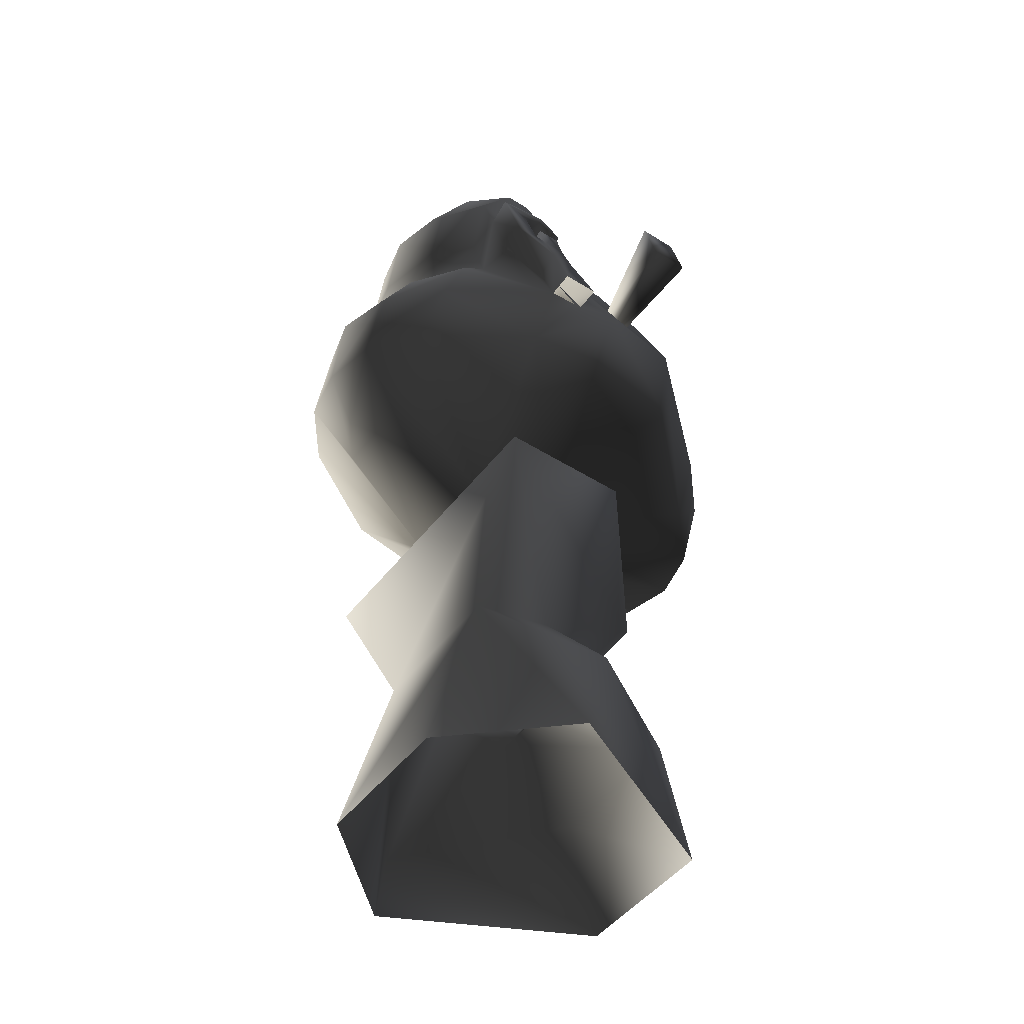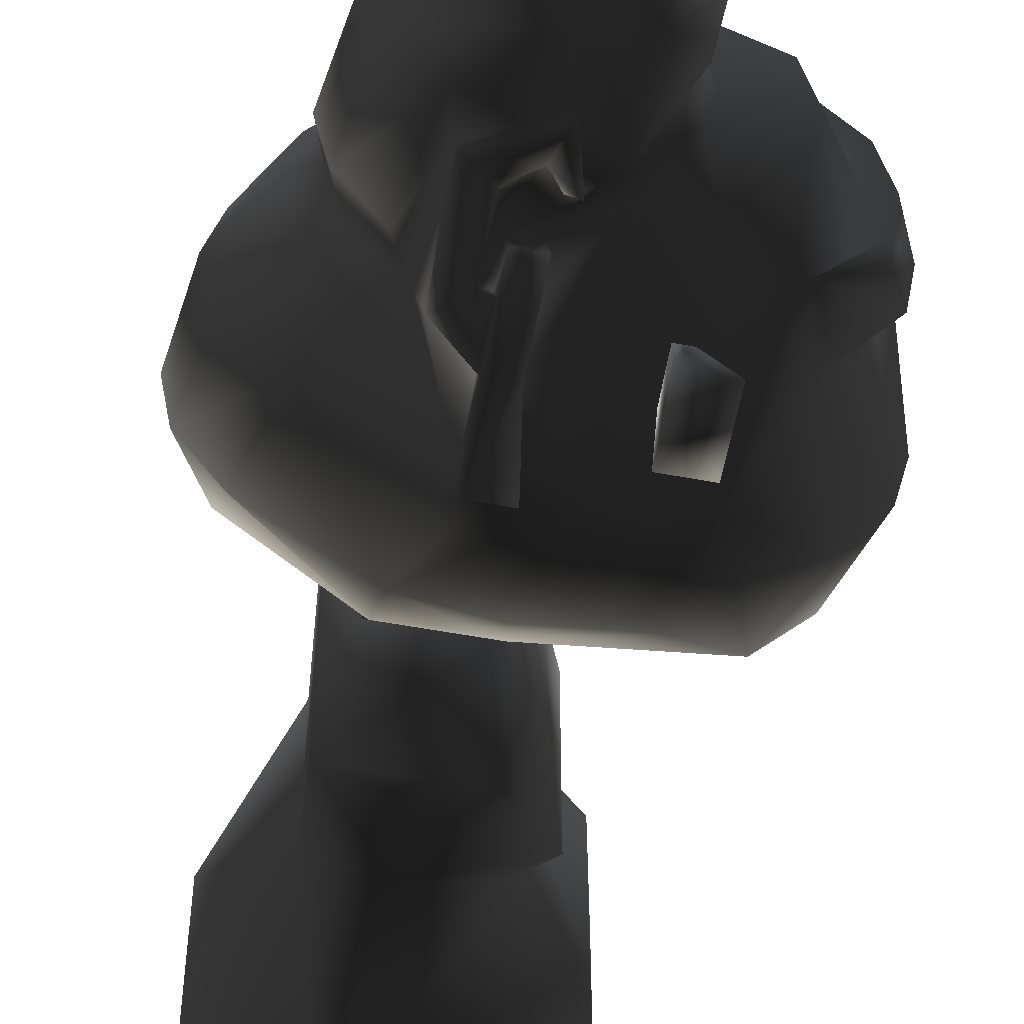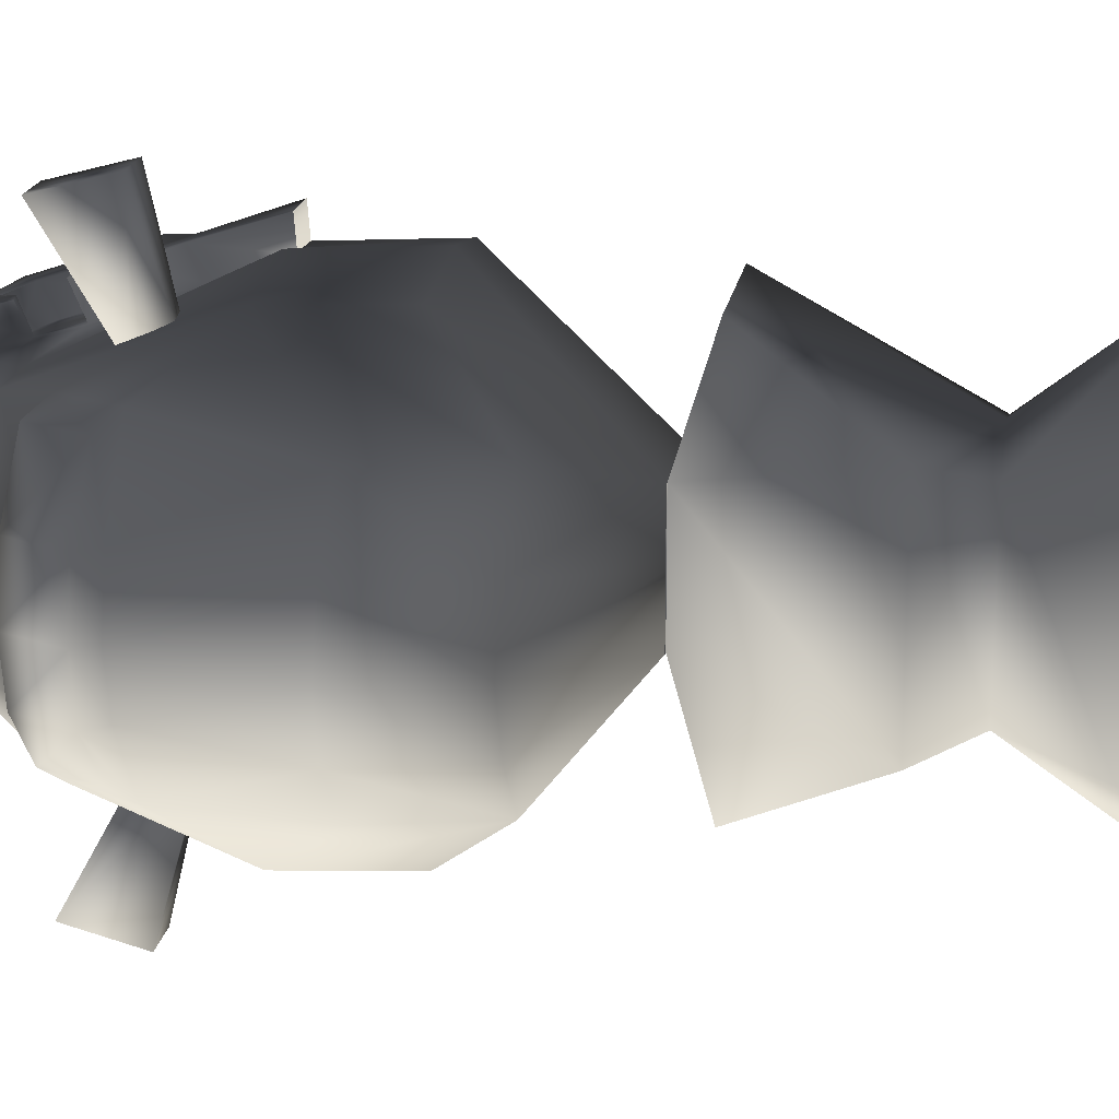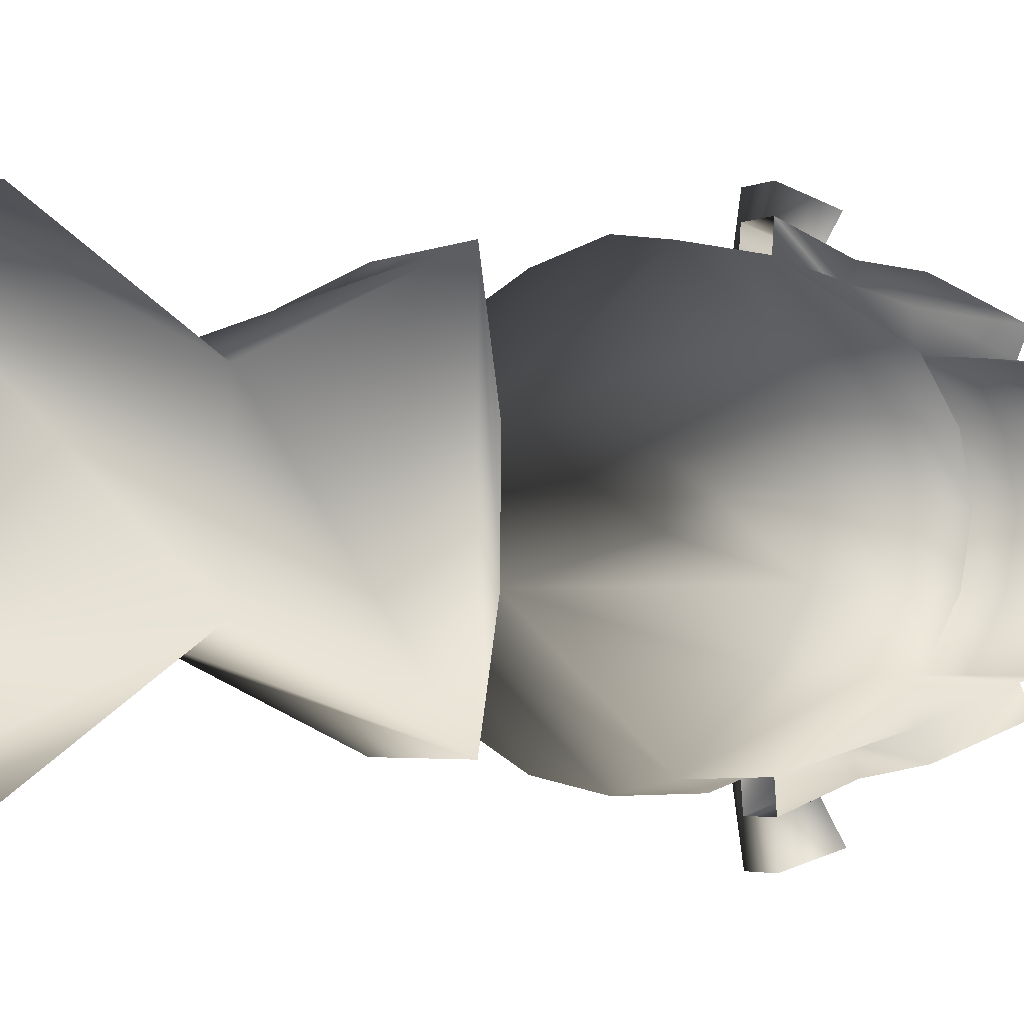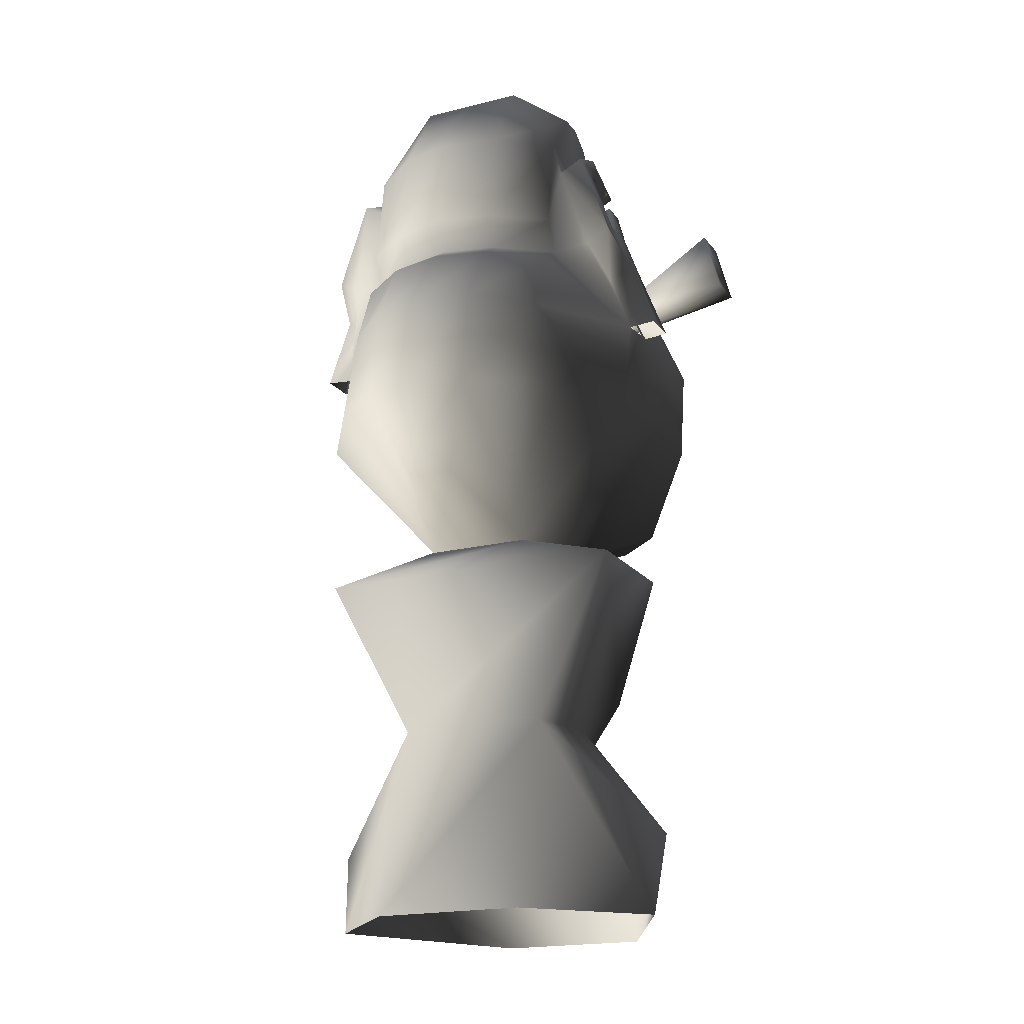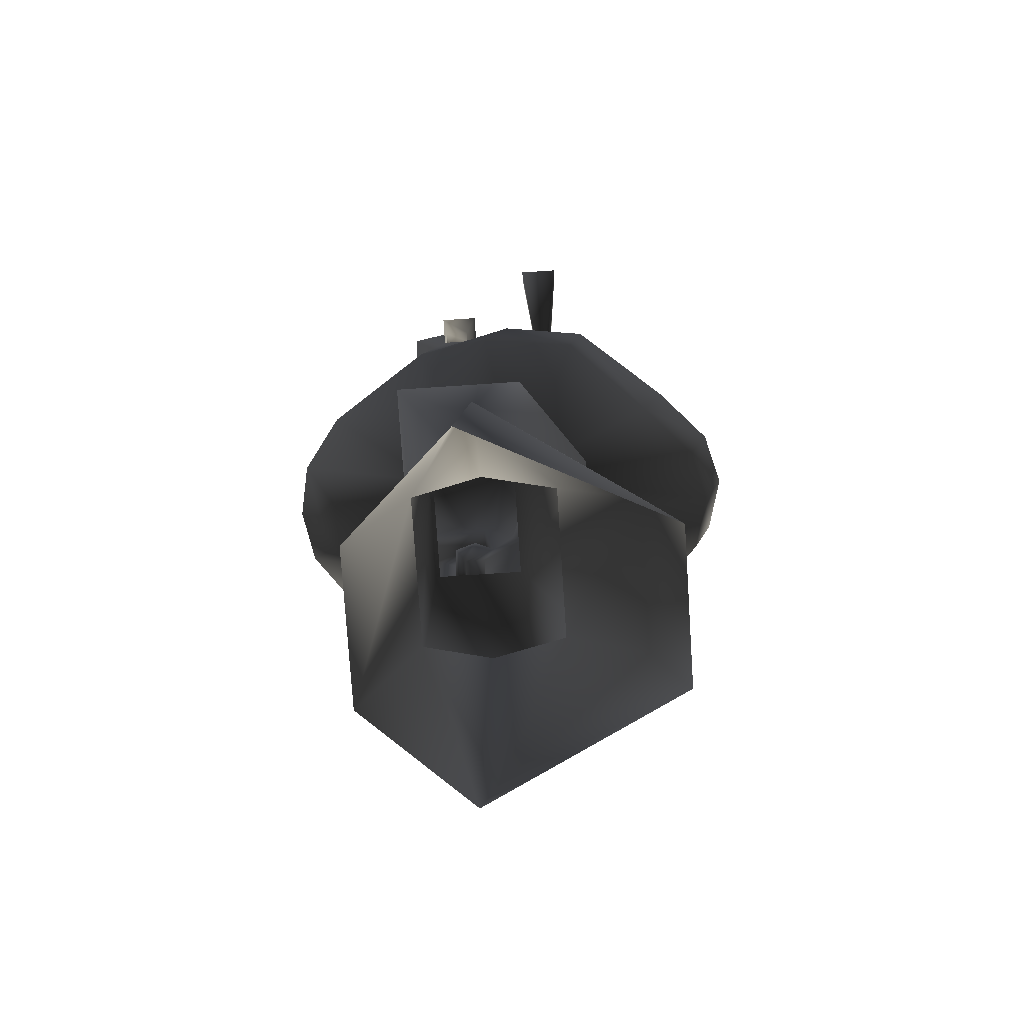
<metadata>
{"format":"obj","ext":"obj","renderer":"f3d","projection":"perspective","resolution":1024,"background":"white","views":[{"elev":-47.4,"azim":144.5,"up":"+Y"},{"elev":-50.4,"azim":168.1,"up":"+Z"},{"elev":18.1,"azim":-81.1,"up":"+Z"},{"elev":-3.3,"azim":56.5,"up":"+Z"},{"elev":-18.9,"azim":115.6,"up":"+Y"},{"elev":-78.1,"azim":-176.2,"up":"+Y"}]}
</metadata>
<code>
o 1729
v -33 120 -45
v -33 120 45
v 3 192 26
v 3 192 -26
v -3 176 -78
v 60 176 -78
v 18 96 -45
v -18 96 -37
v -18 96 37
v 18 96 45
v 60 176 78
v -3 176 78
v 48 192 26
v 48 192 -26
v 52 96 37
v 52 96 -37
v 18 40 90
v 26 0 86
v 78 0 37
v 78 0 -37
v 26 0 -86
v 18 40 -90
v -56 60 -37
v -56 60 37
v -71 0 -37
v -71 0 37
v -88 336 0
v -81 336 26
v -88 344 26
v -93 344 0
v -81 336 -26
v -112 272 0
v -105 272 26
v -81 272 52
v -57 336 59
v -63 344 52
v -75 368 26
v -81 368 0
v -75 368 -26
v -88 344 -26
v -57 336 -59
v -105 272 -26
v -93 224 -26
v -100 225 0
v -93 224 26
v -69 224 52
v -39 304 85
v -45 360 59
v -51 368 52
v -69 360 26
v -75 360 0
v -69 360 -26
v -51 368 -52
v -63 344 -52
v -45 360 -59
v -39 304 -85
v -81 272 -52
v -69 224 -52
v 1 192 -26
v 1 192 0
v 1 192 26
v -32 256 85
v 15 256 91
v 3 304 91
v 3 384 52
v -20 384 52
v -45 392 26
v -51 392 0
v -45 392 -26
v -27 342 119
v -8 342 119
v -8 372 111
v -27 372 111
v -20 344 59
v -20 328 65
v -15 328 65
v -15 344 59
v -15 392 26
v 24 305 85
v 51 256 85
v 39 304 85
v 100 256 52
v 88 304 52
v 75 336 52
v 63 344 52
v 58 348 69
v 39 333 74
v 39 305 98
v 39 339 86
v 21 305 98
v 27 339 86
v 21 304 85
v 27 333 74
v 27 361 78
v 27 355 66
v 46 192 26
v 119 256 26
v 112 304 26
v 94 336 26
v 82 344 26
v 88 360 26
v 70 360 52
v 58 393 54
v 58 399 66
v 58 354 81
v 124 256 0
v 101 215 11
v 110 227 0
v 119 256 -26
v 112 304 -26
v 119 304 0
v 100 336 0
v 88 344 0
v 94 360 0
v 88 408 0
v 82 408 26
v 63 408 52
v 27 407 49
v 27 414 60
v 45 391 68
v 45 361 78
v 39 361 78
v 27 376 74
v 27 370 60
v 21 385 57
v 9 392 52
v -2 408 26
v -20 392 0
v 101 215 -11
v 46 192 -26
v 100 256 -52
v 88 304 -52
v 75 336 -52
v 94 336 -26
v 82 344 -26
v 88 360 -26
v 82 408 -26
v 58 448 0
v 58 448 26
v 45 432 52
v 33 432 52
v 21 424 52
v 21 391 68
v 27 392 68
v 33 399 66
v 33 393 54
v 45 385 56
v 45 355 66
v 39 355 66
v 39 370 60
v 39 376 74
v -8 408 0
v -15 392 -26
v -8 424 39
v -15 424 0
v -8 424 -39
v -2 408 -26
v 3 384 -52
v -20 384 -52
v 3 304 -91
v -32 256 -85
v 3 432 39
v -2 432 0
v 3 432 -39
v 9 392 -52
v 21 385 -56
v 27 370 -60
v 27 355 -66
v 27 333 -74
v 24 305 -85
v 51 256 -85
v 15 256 -91
v 15 448 26
v 9 448 0
v 15 448 -26
v 21 424 -52
v 27 407 -49
v 21 391 -68
v 27 392 -68
v 33 399 -66
v 33 393 -54
v 39 370 -60
v 39 376 -74
v 27 376 -74
v 27 361 -78
v 27 339 -86
v 21 305 -98
v 21 304 -85
v 58 448 -26
v 33 432 -52
v 45 432 -52
v 63 408 -52
v 58 393 -54
v 58 399 -66
v 27 414 -60
v -27 372 -111
v -8 372 -111
v -8 342 -119
v -27 342 -119
v -20 328 -65
v -20 344 -59
v -15 344 -59
v -15 328 -65
v 39 304 -85
v 58 348 -69
v 63 344 -52
v 58 354 -81
v 45 361 -78
v 45 391 -68
v 39 339 -86
v 39 361 -78
v 39 355 -66
v 45 355 -66
v 45 385 -56
v 39 333 -74
v 39 305 -98
v 70 360 -52
f 1 2 3
f 1 3 4
f 1 4 5
f 1 5 6
f 1 6 7
f 1 7 8
f 1 8 2
f 2 8 9
f 2 9 10
f 2 10 11
f 2 11 12
f 2 12 3
f 3 12 13
f 13 12 11
f 13 11 14
f 14 11 6
f 14 6 4
f 4 6 5
f 15 16 6
f 15 6 11
f 15 11 10
f 15 10 17
f 15 17 18
f 15 18 19
f 15 19 16
f 16 19 20
f 16 20 21
f 16 21 22
f 16 22 7
f 16 7 6
f 9 8 23
f 9 23 24
f 9 24 17
f 9 17 10
f 25 26 24
f 25 24 23
f 25 23 22
f 25 22 21
f 8 7 22
f 8 22 23
f 26 18 17
f 26 17 24
f 27 28 29
f 27 29 30
f 27 30 31
f 27 31 32
f 27 32 33
f 27 33 28
f 28 33 34
f 28 34 35
f 28 35 36
f 28 36 29
f 29 36 37
f 29 37 38
f 29 38 30
f 30 38 39
f 30 39 40
f 30 40 31
f 31 40 41
f 31 41 42
f 31 42 32
f 32 42 43
f 32 43 44
f 32 44 33
f 33 44 45
f 33 45 34
f 34 45 46
f 34 46 47
f 34 47 35
f 35 47 48
f 35 48 36
f 36 48 49
f 36 49 37
f 37 49 48
f 37 48 50
f 37 50 38
f 38 50 51
f 38 51 39
f 39 51 52
f 39 52 53
f 39 53 40
f 40 53 54
f 40 54 41
f 41 54 53
f 41 53 55
f 41 55 56
f 41 56 57
f 41 57 42
f 42 57 58
f 42 58 43
f 43 58 59
f 43 59 44
f 44 59 60
f 44 60 45
f 45 60 61
f 45 61 46
f 46 61 62
f 46 62 47
f 47 62 63
f 47 63 64
f 47 64 65
f 47 65 66
f 47 66 48
f 48 66 50
f 50 66 67
f 50 67 51
f 51 67 68
f 51 68 52
f 52 68 69
f 52 69 55
f 52 55 53
f 70 71 72
f 70 72 73
f 70 73 74
f 70 74 75
f 70 75 71
f 71 75 76
f 71 76 72
f 72 76 77
f 72 77 73
f 73 77 74
f 74 77 76
f 74 76 75
f 65 78 67
f 65 67 66
f 79 80 81
f 81 80 82
f 81 82 83
f 81 83 84
f 81 84 85
f 81 85 86
f 81 86 87
f 81 87 88
f 88 87 89
f 88 89 90
f 90 89 91
f 90 91 92
f 92 91 93
f 93 91 94
f 93 94 95
f 93 95 65
f 93 65 64
f 93 64 79
f 79 64 80
f 80 64 63
f 80 63 61
f 80 61 96
f 80 96 82
f 82 96 97
f 82 97 98
f 82 98 83
f 83 98 99
f 83 99 84
f 84 99 100
f 84 100 85
f 85 100 101
f 85 101 102
f 85 102 103
f 85 103 86
f 86 103 104
f 86 104 105
f 86 105 89
f 86 89 87
f 106 97 107
f 106 107 108
f 106 108 109
f 106 109 110
f 106 110 111
f 106 111 97
f 97 111 98
f 98 111 112
f 98 112 99
f 99 112 113
f 99 113 100
f 100 113 114
f 100 114 101
f 101 114 115
f 101 115 116
f 101 116 102
f 102 116 117
f 102 117 103
f 103 117 118
f 103 118 119
f 103 119 104
f 104 119 120
f 104 120 105
f 105 120 121
f 105 121 122
f 105 122 89
f 89 122 91
f 91 122 94
f 94 122 123
f 94 123 124
f 94 124 95
f 95 124 65
f 65 124 125
f 65 125 126
f 65 126 78
f 78 126 127
f 78 127 128
f 78 128 68
f 78 68 67
f 96 107 97
f 107 96 129
f 107 129 108
f 108 129 109
f 109 129 130
f 109 130 131
f 109 131 132
f 109 132 110
f 110 132 133
f 110 133 134
f 110 134 111
f 111 134 112
f 112 134 135
f 112 135 113
f 113 135 136
f 113 136 114
f 114 136 137
f 114 137 115
f 115 137 138
f 115 138 116
f 116 138 139
f 116 139 140
f 116 140 117
f 117 140 118
f 118 140 141
f 118 141 142
f 118 142 126
f 118 126 125
f 118 125 119
f 119 125 143
f 119 143 144
f 119 144 145
f 119 145 120
f 120 145 146
f 120 146 147
f 120 147 148
f 120 148 121
f 121 148 122
f 122 148 149
f 122 149 150
f 122 150 151
f 122 151 123
f 123 151 150
f 123 150 124
f 123 124 94
f 94 124 95
f 61 63 62
f 148 147 150
f 148 150 149
f 128 127 152
f 128 152 153
f 128 153 69
f 128 69 68
f 152 127 154
f 152 154 155
f 152 155 156
f 152 156 157
f 152 157 153
f 153 157 158
f 153 158 159
f 153 159 69
f 69 159 55
f 55 159 56
f 56 159 158
f 56 158 160
f 56 160 161
f 56 161 58
f 56 58 57
f 155 154 162
f 155 162 163
f 155 163 164
f 155 164 156
f 156 164 165
f 156 165 157
f 157 165 158
f 158 165 166
f 158 166 167
f 158 167 168
f 158 168 169
f 158 169 160
f 160 169 170
f 160 170 171
f 160 171 172
f 160 172 161
f 161 172 59
f 161 59 58
f 163 162 173
f 163 173 174
f 163 174 164
f 164 174 175
f 164 175 176
f 164 176 165
f 165 176 177
f 165 177 166
f 166 177 178
f 166 178 179
f 166 179 180
f 166 180 181
f 166 181 182
f 166 182 167
f 167 182 183
f 167 183 184
f 167 184 168
f 168 184 185
f 168 185 186
f 168 186 169
f 169 186 187
f 169 187 188
f 126 154 127
f 154 126 162
f 162 126 142
f 162 142 173
f 173 142 141
f 173 141 140
f 173 140 139
f 173 139 174
f 174 139 138
f 174 138 175
f 175 138 189
f 175 189 190
f 175 190 176
f 176 190 177
f 177 190 191
f 177 191 192
f 177 192 193
f 177 193 194
f 177 194 195
f 177 195 178
f 178 195 180
f 178 180 179
f 147 146 150
f 150 146 125
f 150 125 124
f 196 197 198
f 196 198 199
f 196 199 200
f 196 200 201
f 196 201 197
f 197 201 202
f 197 202 198
f 198 202 203
f 198 203 199
f 199 203 200
f 200 203 202
f 200 202 201
f 204 171 170
f 171 204 132
f 171 132 131
f 171 131 130
f 171 130 59
f 171 59 172
f 204 205 206
f 204 206 133
f 204 133 132
f 193 205 207
f 193 207 194
f 194 207 208
f 194 208 209
f 194 209 180
f 194 180 195
f 208 207 210
f 208 210 211
f 208 211 212
f 208 212 213
f 208 213 214
f 208 214 209
f 209 214 180
f 180 214 181
f 181 214 182
f 182 214 213
f 182 213 212
f 182 212 183
f 183 212 211
f 183 211 185
f 183 185 184
f 184 185 168
f 184 168 167
f 210 215 204
f 210 204 216
f 210 216 186
f 210 186 185
f 210 185 211
f 216 187 186
f 204 215 205
f 205 215 207
f 207 215 210
f 206 205 193
f 206 193 217
f 206 217 135
f 206 135 134
f 206 134 133
f 217 136 135
f 136 217 192
f 136 192 137
f 137 192 191
f 137 191 189
f 137 189 138
f 190 189 191
f 217 193 192
f 129 96 130
f 145 125 146
f 125 145 144
f 125 144 143

</code>
